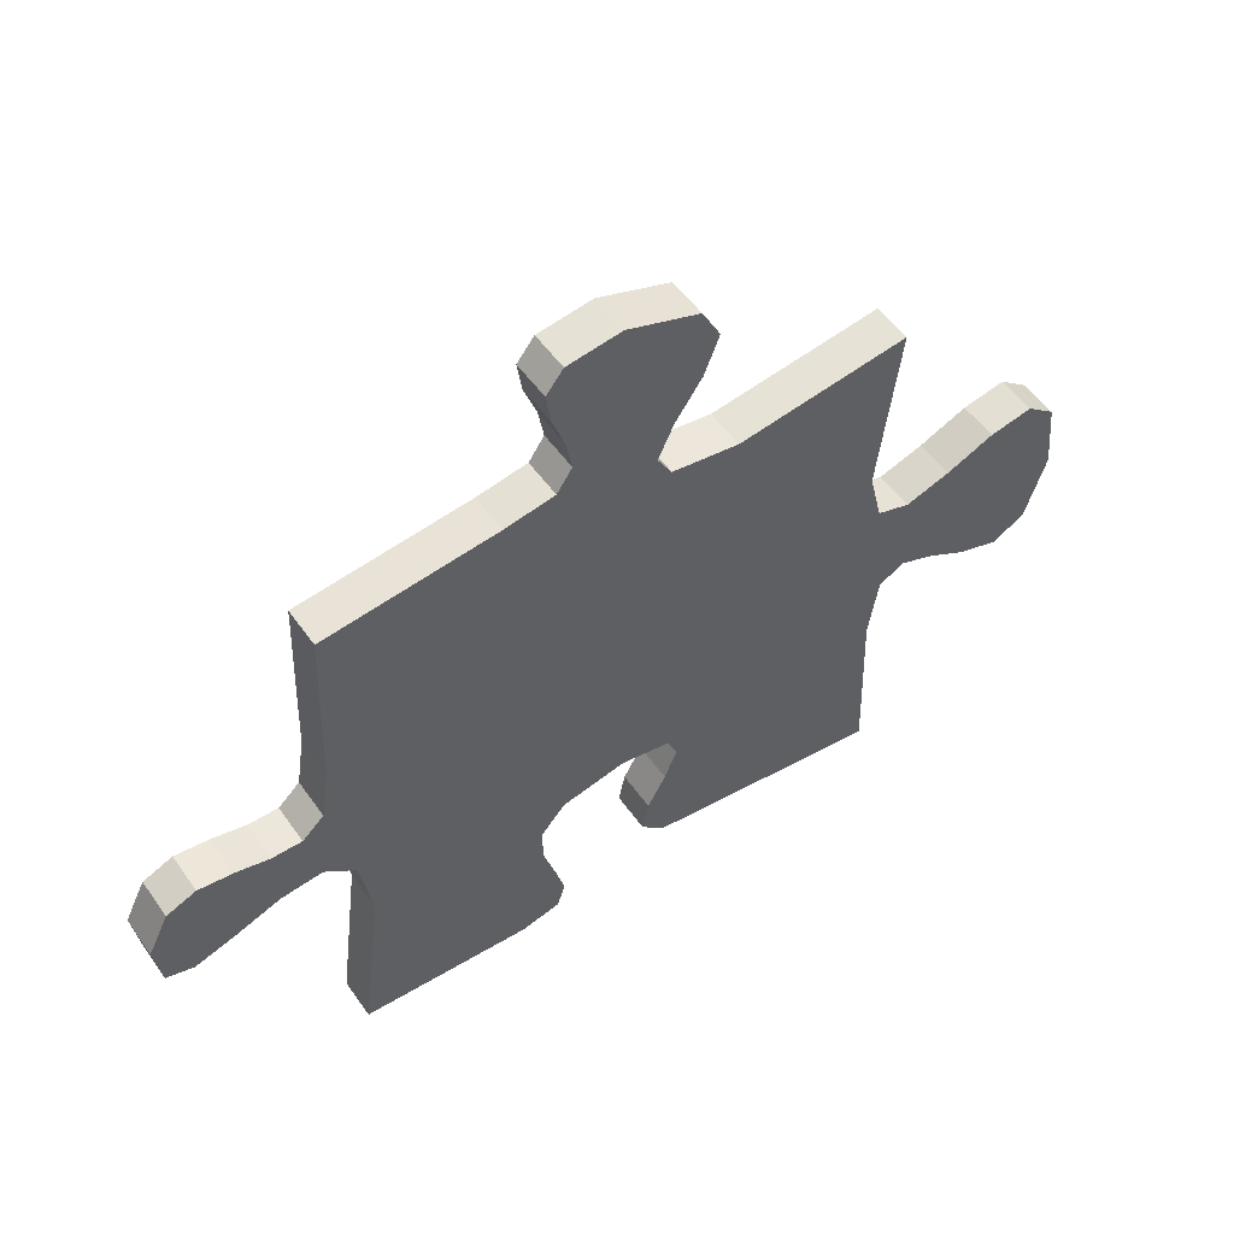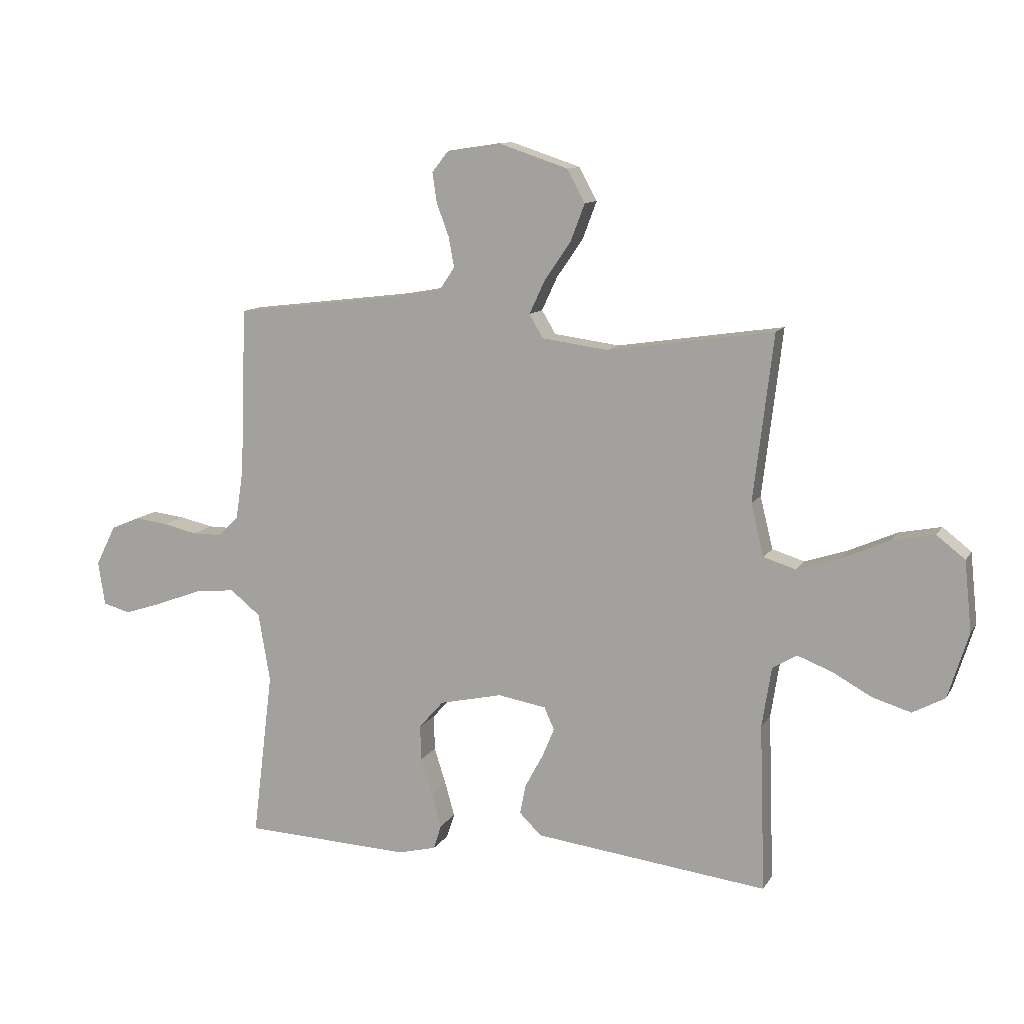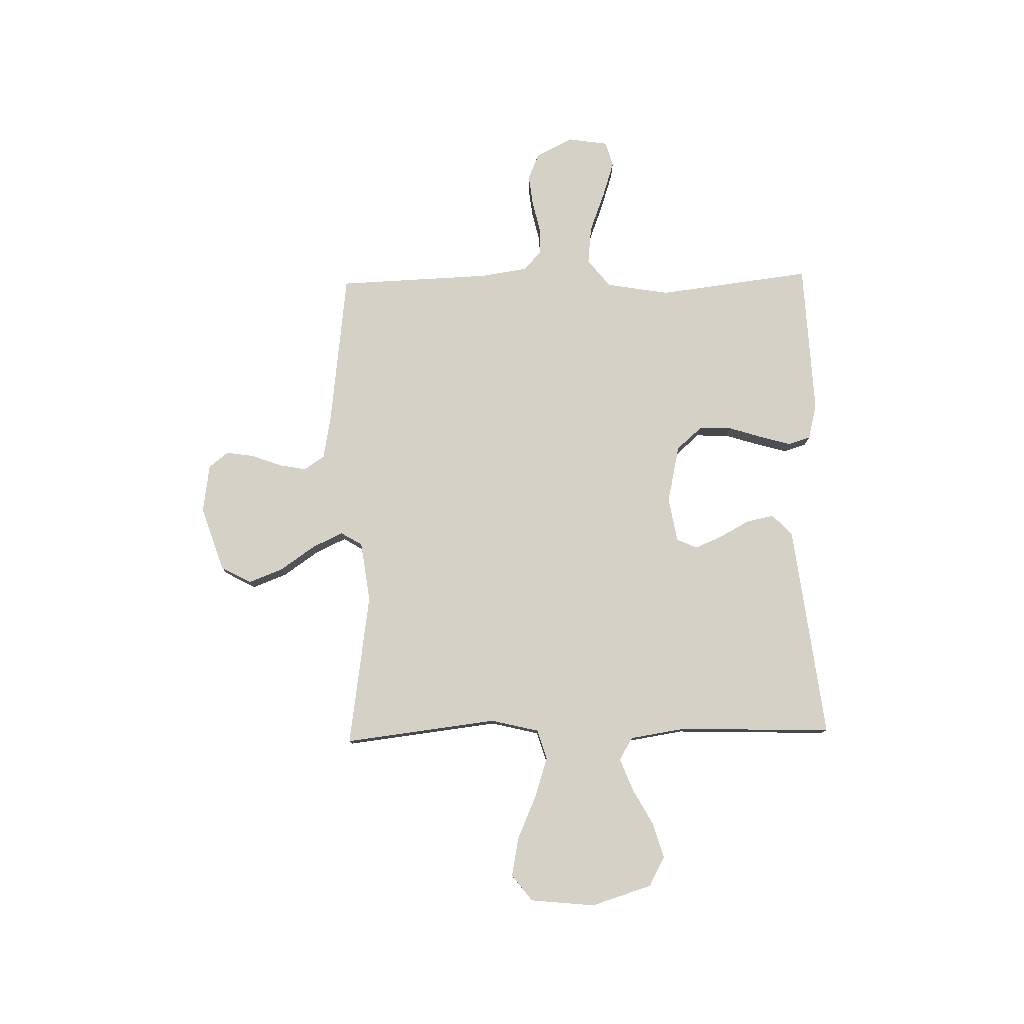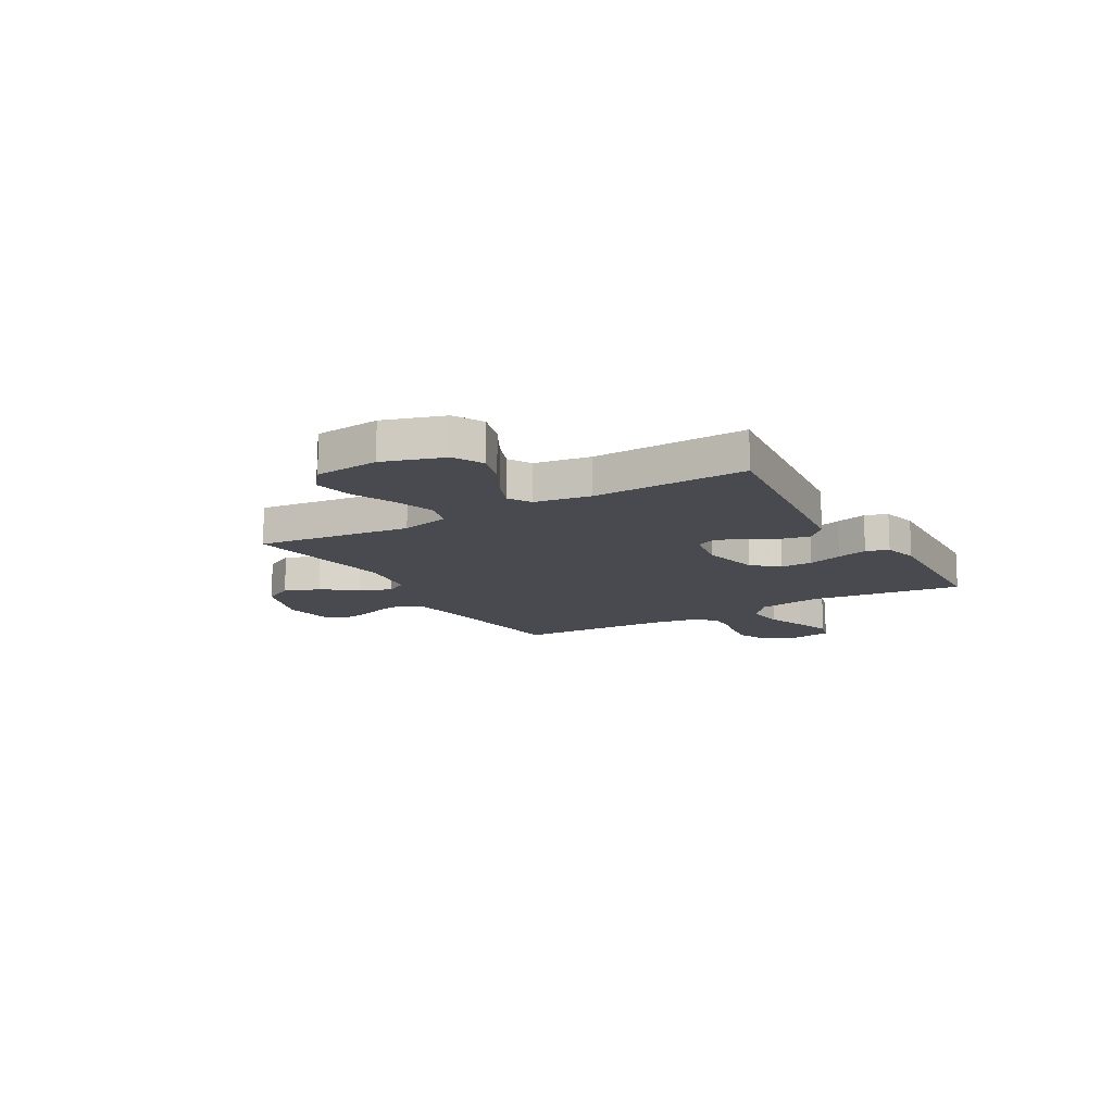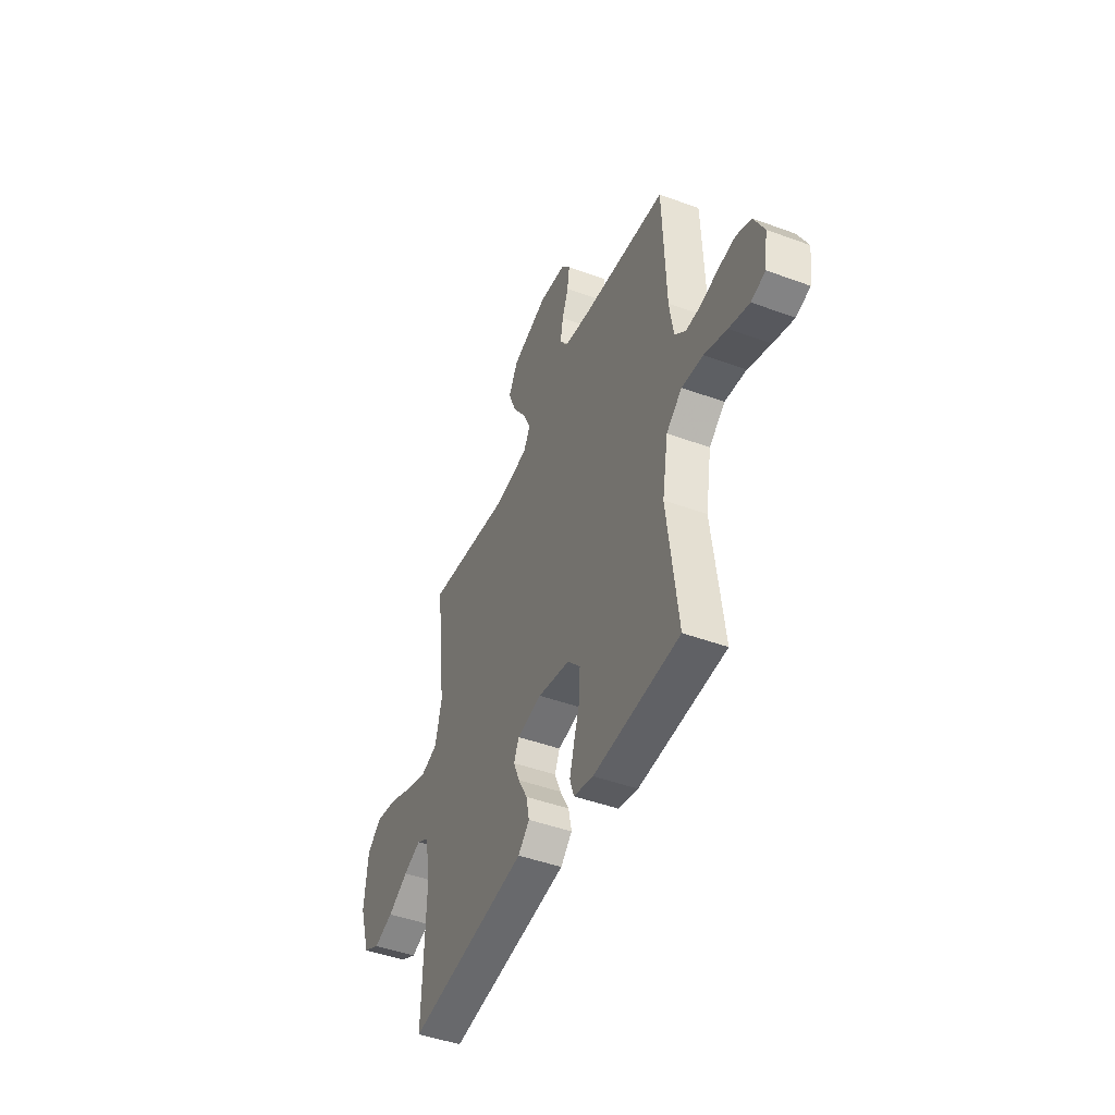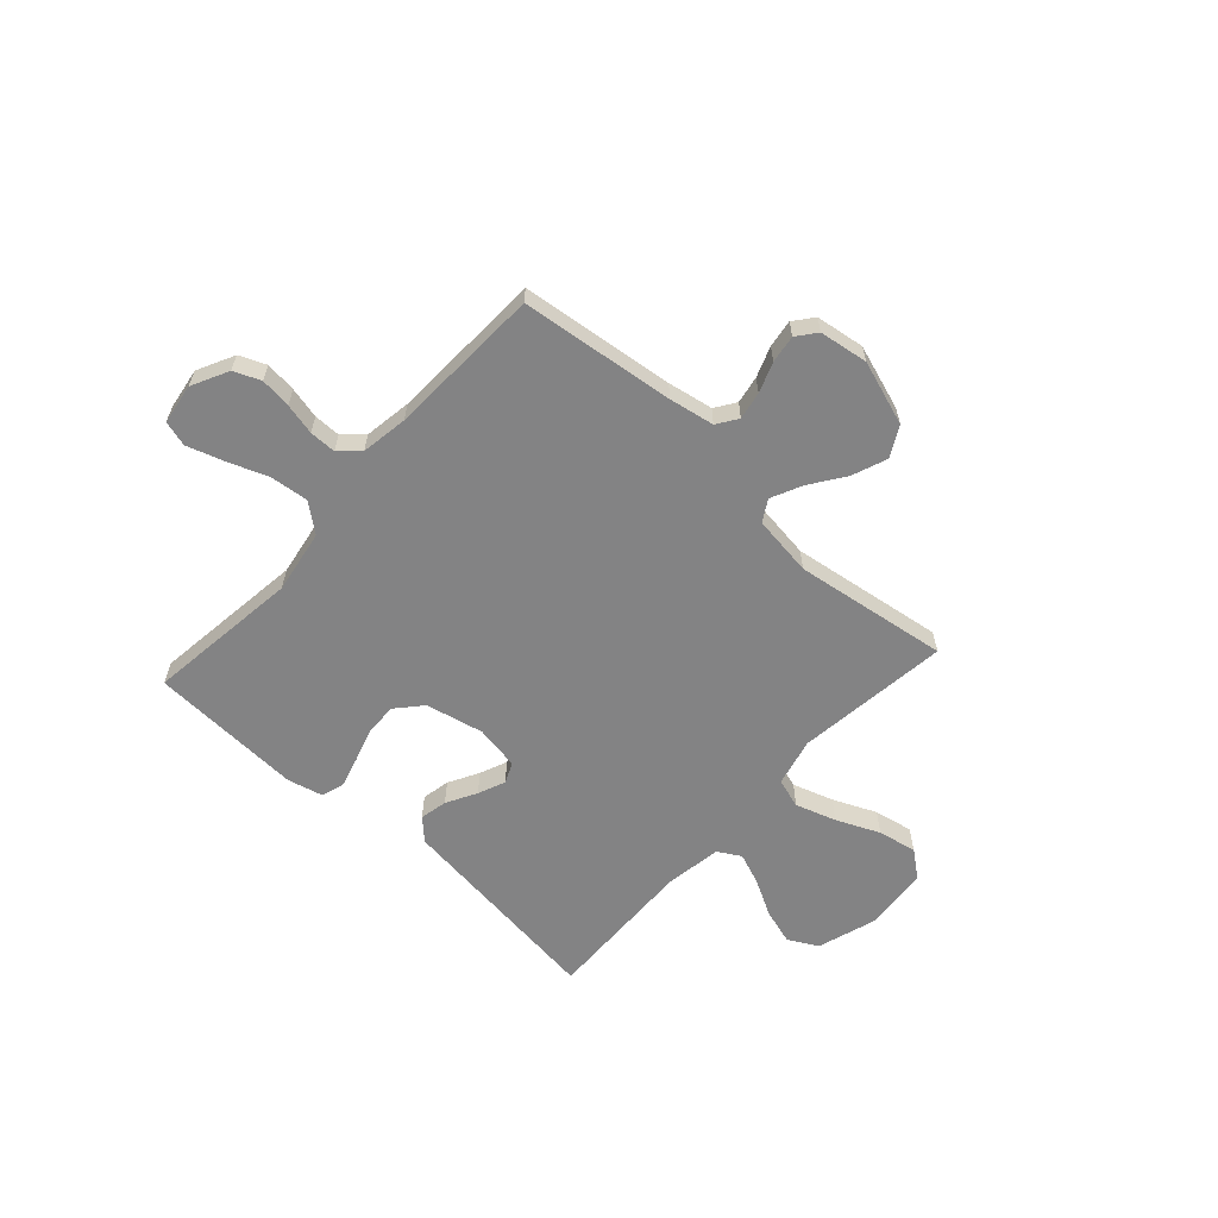
<metadata>
{"format":"obj","ext":"obj","renderer":"f3d","projection":"perspective","resolution":1024,"background":"white","views":[{"elev":52.5,"azim":-34.2,"up":"+Z"},{"elev":11.1,"azim":19.3,"up":"+Z"},{"elev":78.9,"azim":88.7,"up":"+Y"},{"elev":-13.5,"azim":120.1,"up":"+Y"},{"elev":-46.0,"azim":-112.9,"up":"+Z"},{"elev":-61.2,"azim":-42.3,"up":"+Y"}]}
</metadata>
<code>
v -0.5 0.07 0.5
v -0.2 0.07 0.536
v -0.112 0.07 0.552
v -0.085 0.07 0.592
v -0.095 0.07 0.646
v -0.117 0.07 0.705
v -0.125 0.07 0.759
v -0.095 0.07 0.797
v 0 0.07 0.811
v 0.126 0.07 0.769
v 0.158 0.07 0.71
v 0.132 0.07 0.642
v 0.085 0.07 0.574
v 0.057 0.07 0.514
v 0.082 0.07 0.472
v 0.2 0.07 0.456
v 0.5 0.07 0.5
v 0.464 0.07 0.2
v 0.487 0.07 0.106
v 0.545 0.07 0.088
v 0.624 0.07 0.114
v 0.708 0.07 0.151
v 0.784 0.07 0.166
v 0.835 0.07 0.126
v 0.848 0.07 0
v 0.811 0.07 -0.118
v 0.753 0.07 -0.149
v 0.684 0.07 -0.128
v 0.613 0.07 -0.089
v 0.551 0.07 -0.065
v 0.507 0.07 -0.091
v 0.49 0.07 -0.2
v 0.5 0.07 -0.5
v 0.2 0.07 -0.463
v 0.08 0.07 -0.448
v 0.04 0.07 -0.409
v 0.051 0.07 -0.355
v 0.083 0.07 -0.296
v 0.105 0.07 -0.243
v 0.087 0.07 -0.203
v 0 0.07 -0.188
v -0.113 0.07 -0.213
v -0.157 0.07 -0.263
v -0.155 0.07 -0.326
v -0.134 0.07 -0.393
v -0.117 0.07 -0.453
v -0.131 0.07 -0.497
v -0.2 0.07 -0.514
v -0.5 0.07 -0.5
v -0.463 0.07 -0.2
v -0.484 0.07 -0.076
v -0.539 0.07 -0.032
v -0.613 0.07 -0.04
v -0.692 0.07 -0.07
v -0.763 0.07 -0.093
v -0.812 0.07 -0.079
v -0.824 0.07 0
v -0.788 0.07 0.072
v -0.736 0.07 0.094
v -0.676 0.07 0.087
v -0.615 0.07 0.073
v -0.563 0.07 0.073
v -0.525 0.07 0.108
v -0.511 0.07 0.2
v -0.5 0 0.5
v -0.2 0 0.536
v -0.112 0 0.552
v -0.085 0 0.592
v -0.095 0 0.646
v -0.117 0 0.705
v -0.125 0 0.759
v -0.095 0 0.797
v 0 0 0.811
v 0.126 0 0.769
v 0.158 0 0.71
v 0.132 0 0.642
v 0.085 0 0.574
v 0.057 0 0.514
v 0.082 0 0.472
v 0.2 0 0.456
v 0.5 0 0.5
v 0.464 0 0.2
v 0.487 0 0.106
v 0.545 0 0.088
v 0.624 0 0.114
v 0.708 0 0.151
v 0.784 0 0.166
v 0.835 0 0.126
v 0.848 0 0
v 0.811 0 -0.118
v 0.753 0 -0.149
v 0.684 0 -0.128
v 0.613 0 -0.089
v 0.551 0 -0.065
v 0.507 0 -0.091
v 0.49 0 -0.2
v 0.5 0 -0.5
v 0.2 0 -0.463
v 0.08 0 -0.448
v 0.04 0 -0.409
v 0.051 0 -0.355
v 0.083 0 -0.296
v 0.105 0 -0.243
v 0.087 0 -0.203
v 0 0 -0.188
v -0.113 0 -0.213
v -0.157 0 -0.263
v -0.155 0 -0.326
v -0.134 0 -0.393
v -0.117 0 -0.453
v -0.131 0 -0.497
v -0.2 0 -0.514
v -0.5 0 -0.5
v -0.463 0 -0.2
v -0.484 0 -0.076
v -0.539 0 -0.032
v -0.613 0 -0.04
v -0.692 0 -0.07
v -0.763 0 -0.093
v -0.812 0 -0.079
v -0.824 0 0
v -0.788 0 0.072
v -0.736 0 0.094
v -0.676 0 0.087
v -0.615 0 0.073
v -0.563 0 0.073
v -0.525 0 0.108
v -0.511 0 0.2
f 59 60 61
f 58 59 61
f 57 58 61
f 56 57 61
f 55 56 61
f 54 55 61
f 53 54 61
f 52 53 61 62
f 51 52 62 63
f 48 49 50
f 47 48 50
f 46 47 50
f 45 46 50
f 44 45 50
f 43 44 50 51
f 51 63 64
f 43 51 64
f 42 43 64
f 36 37 38
f 35 36 38
f 34 35 38
f 33 34 38
f 32 33 38
f 31 32 38 39
f 30 31 39 40
f 27 28 29
f 26 27 29
f 25 26 29
f 24 25 29
f 23 24 29
f 22 23 29
f 21 22 29
f 20 21 29 30
f 30 40 41
f 20 30 41
f 19 20 41
f 16 17 18
f 42 64 1
f 41 42 1
f 19 41 1
f 18 19 1
f 16 18 1
f 15 16 1
f 11 12 13
f 10 11 13
f 9 10 13
f 8 9 13
f 7 8 13
f 6 7 13
f 5 6 13
f 14 15 1 2
f 4 5 13 14
f 3 4 14
f 2 3 14
f 125 124 123
f 125 123 122
f 125 122 121
f 125 121 120
f 125 120 119
f 125 119 118
f 125 118 117
f 126 125 117 116
f 127 126 116 115
f 114 113 112
f 114 112 111
f 114 111 110
f 114 110 109
f 114 109 108
f 115 114 108 107
f 128 127 115
f 128 115 107
f 128 107 106
f 102 101 100
f 102 100 99
f 102 99 98
f 102 98 97
f 102 97 96
f 103 102 96 95
f 104 103 95 94
f 93 92 91
f 93 91 90
f 93 90 89
f 93 89 88
f 93 88 87
f 93 87 86
f 93 86 85
f 94 93 85 84
f 105 104 94
f 105 94 84
f 105 84 83
f 82 81 80
f 65 128 106
f 65 106 105
f 65 105 83
f 65 83 82
f 65 82 80
f 65 80 79
f 77 76 75
f 77 75 74
f 77 74 73
f 77 73 72
f 77 72 71
f 77 71 70
f 77 70 69
f 66 65 79 78
f 78 77 69 68
f 78 68 67
f 78 67 66
f 1 65 66 2
f 2 66 67 3
f 3 67 68 4
f 4 68 69 5
f 5 69 70 6
f 6 70 71 7
f 7 71 72 8
f 8 72 73 9
f 9 73 74 10
f 10 74 75 11
f 11 75 76 12
f 12 76 77 13
f 13 77 78 14
f 14 78 79 15
f 15 79 80 16
f 16 80 81 17
f 17 81 82 18
f 18 82 83 19
f 19 83 84 20
f 20 84 85 21
f 21 85 86 22
f 22 86 87 23
f 23 87 88 24
f 24 88 89 25
f 25 89 90 26
f 26 90 91 27
f 27 91 92 28
f 28 92 93 29
f 29 93 94 30
f 30 94 95 31
f 31 95 96 32
f 32 96 97 33
f 33 97 98 34
f 34 98 99 35
f 35 99 100 36
f 36 100 101 37
f 37 101 102 38
f 38 102 103 39
f 39 103 104 40
f 40 104 105 41
f 41 105 106 42
f 42 106 107 43
f 43 107 108 44
f 44 108 109 45
f 45 109 110 46
f 46 110 111 47
f 47 111 112 48
f 48 112 113 49
f 49 113 114 50
f 50 114 115 51
f 51 115 116 52
f 52 116 117 53
f 53 117 118 54
f 54 118 119 55
f 55 119 120 56
f 56 120 121 57
f 57 121 122 58
f 58 122 123 59
f 59 123 124 60
f 60 124 125 61
f 61 125 126 62
f 62 126 127 63
f 63 127 128 64
f 64 128 65 1

</code>
